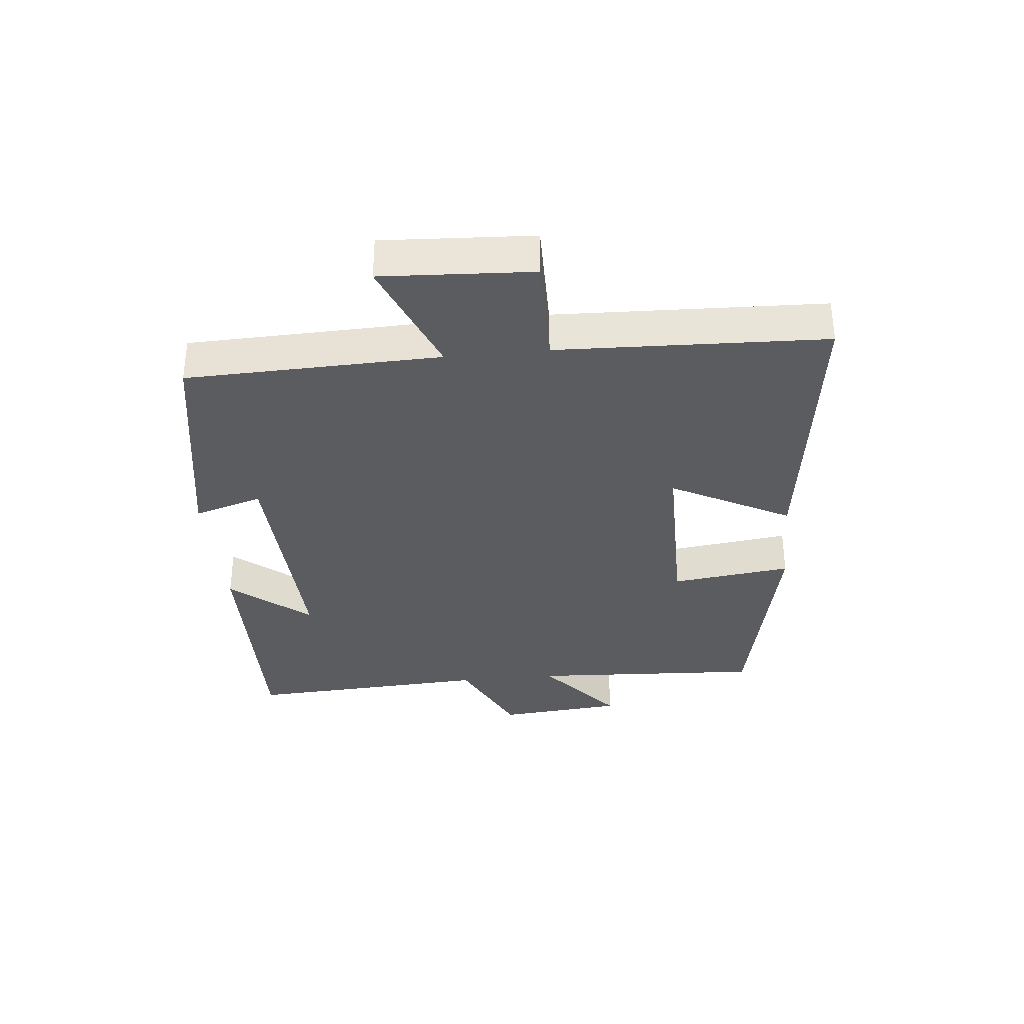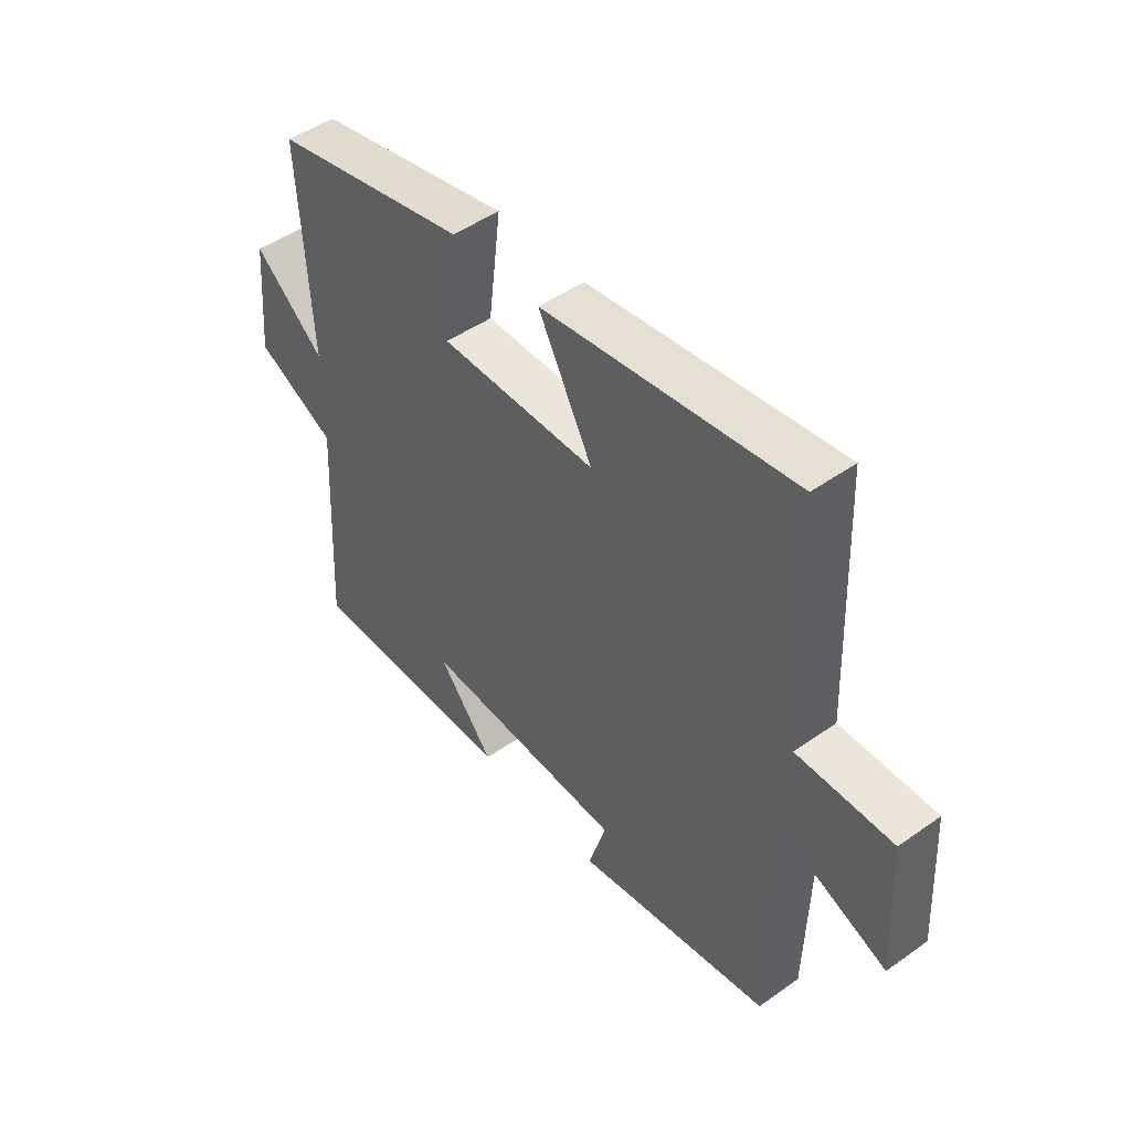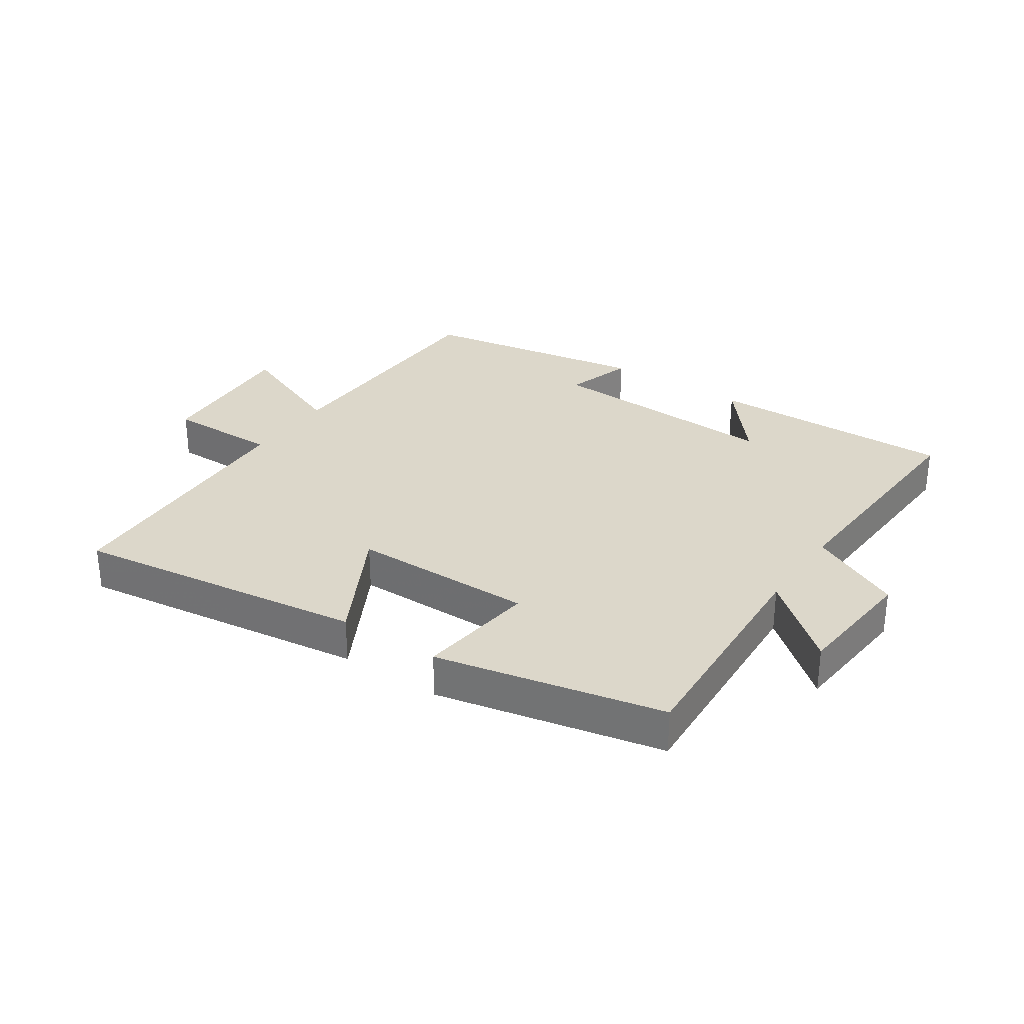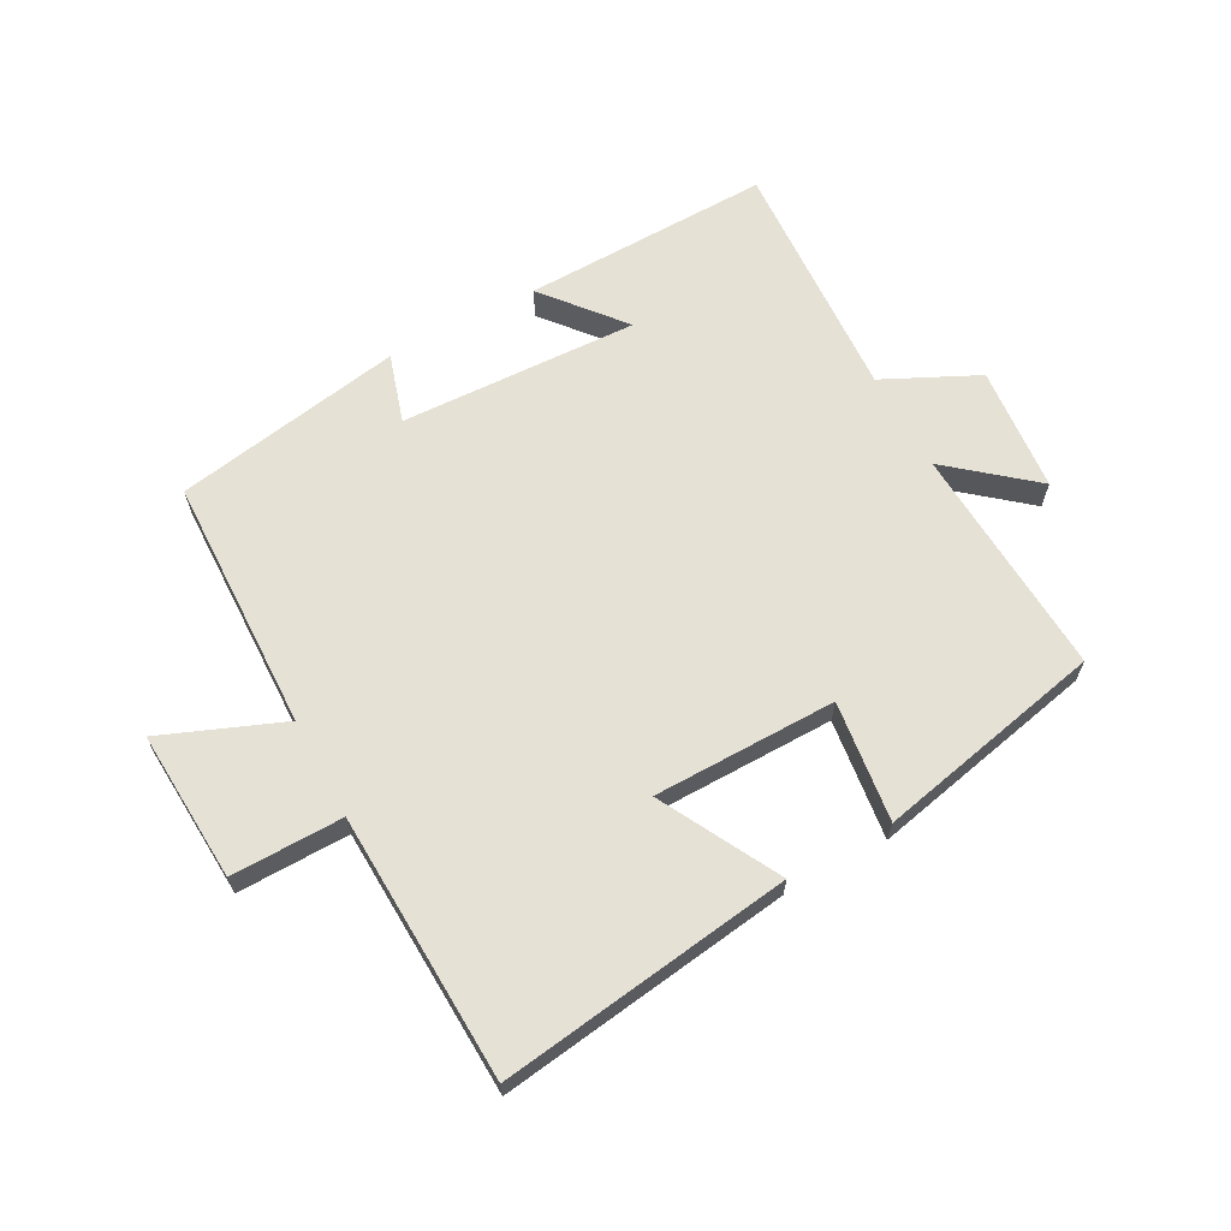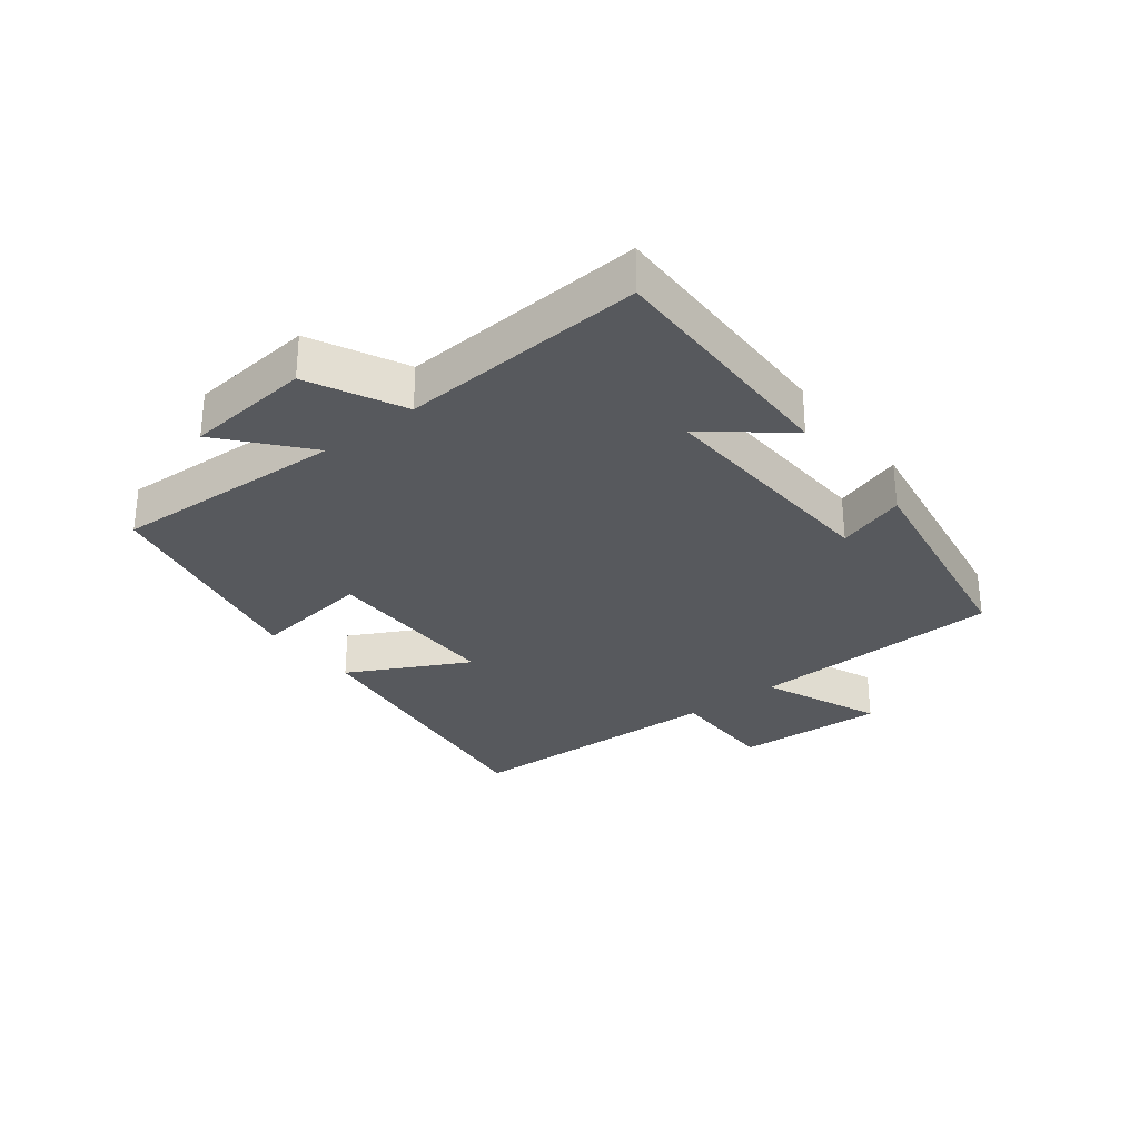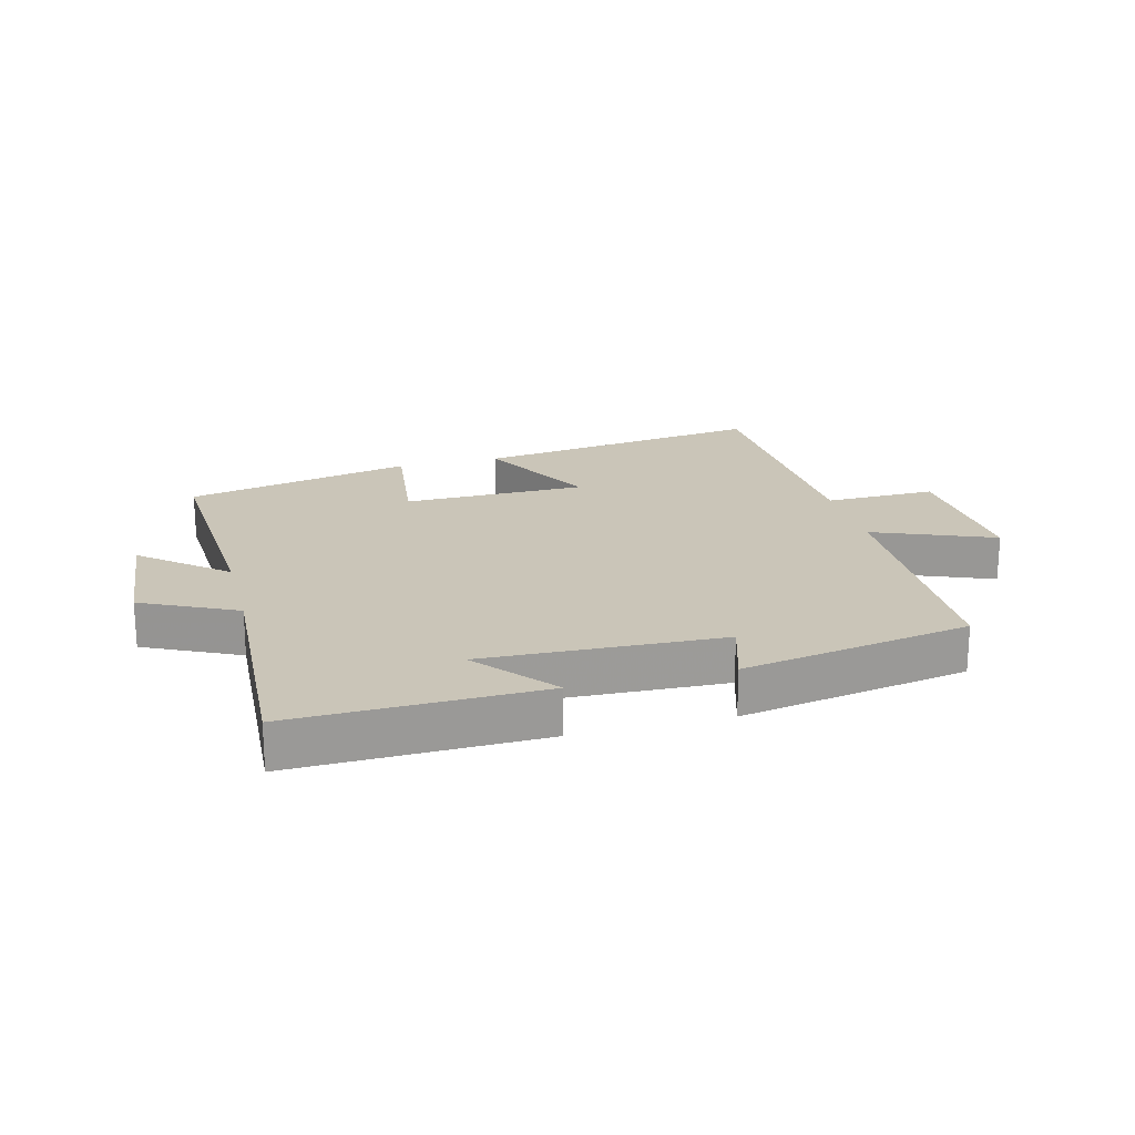
<metadata>
{"format":"obj","ext":"obj","renderer":"f3d","projection":"perspective","resolution":1024,"background":"white","views":[{"elev":-34.3,"azim":-84.2,"up":"+Y"},{"elev":47.6,"azim":-128.5,"up":"+Z"},{"elev":30.5,"azim":34.1,"up":"+Y"},{"elev":64.8,"azim":-28.5,"up":"+Y"},{"elev":-29.7,"azim":128.4,"up":"+Y"},{"elev":20.5,"azim":165.3,"up":"+Y"}]}
</metadata>
<code>
v 0.521 0.07 -0.508
v 0.123 0.07 -0.5
v 0.227 0.07 -0.374
v -0.155 0.07 -0.39
v -0.121 0.07 -0.5
v -0.489 0.07 -0.436
v -0.5 0.07 -0.028
v -0.693 0.07 -0.106
v -0.679 0.07 0.136
v -0.5 0.07 0.134
v -0.483 0.07 0.564
v -0.013 0.07 0.5
v -0.115 0.07 0.309
v 0.179 0.07 0.307
v 0.155 0.07 0.5
v 0.521 0.07 0.422
v 0.5 0.07 0.048
v 0.633 0.07 0.159
v 0.651 0.07 -0.043
v 0.5 0.07 -0.116
v 0.521 0 -0.508
v 0.123 0 -0.5
v 0.227 0 -0.374
v -0.155 0 -0.39
v -0.121 0 -0.5
v -0.489 0 -0.436
v -0.5 0 -0.028
v -0.693 0 -0.106
v -0.679 0 0.136
v -0.5 0 0.134
v -0.483 0 0.564
v -0.013 0 0.5
v -0.115 0 0.309
v 0.179 0 0.307
v 0.155 0 0.5
v 0.521 0 0.422
v 0.5 0 0.048
v 0.633 0 0.159
v 0.651 0 -0.043
v 0.5 0 -0.116
f 17 18 19 20
f 14 15 16 17
f 13 14 17 20
f 10 11 12 13
f 10 13 20 1
f 7 8 9 10
f 4 5 6 7
f 3 4 7 10
f 1 2 3
f 1 3 10
f 40 39 38 37
f 37 36 35 34
f 40 37 34 33
f 33 32 31 30
f 21 40 33 30
f 30 29 28 27
f 27 26 25 24
f 30 27 24 23
f 23 22 21
f 30 23 21
f 1 21 22 2
f 2 22 23 3
f 3 23 24 4
f 4 24 25 5
f 5 25 26 6
f 6 26 27 7
f 7 27 28 8
f 8 28 29 9
f 9 29 30 10
f 10 30 31 11
f 11 31 32 12
f 12 32 33 13
f 13 33 34 14
f 14 34 35 15
f 15 35 36 16
f 16 36 37 17
f 17 37 38 18
f 18 38 39 19
f 19 39 40 20
f 20 40 21 1

</code>
